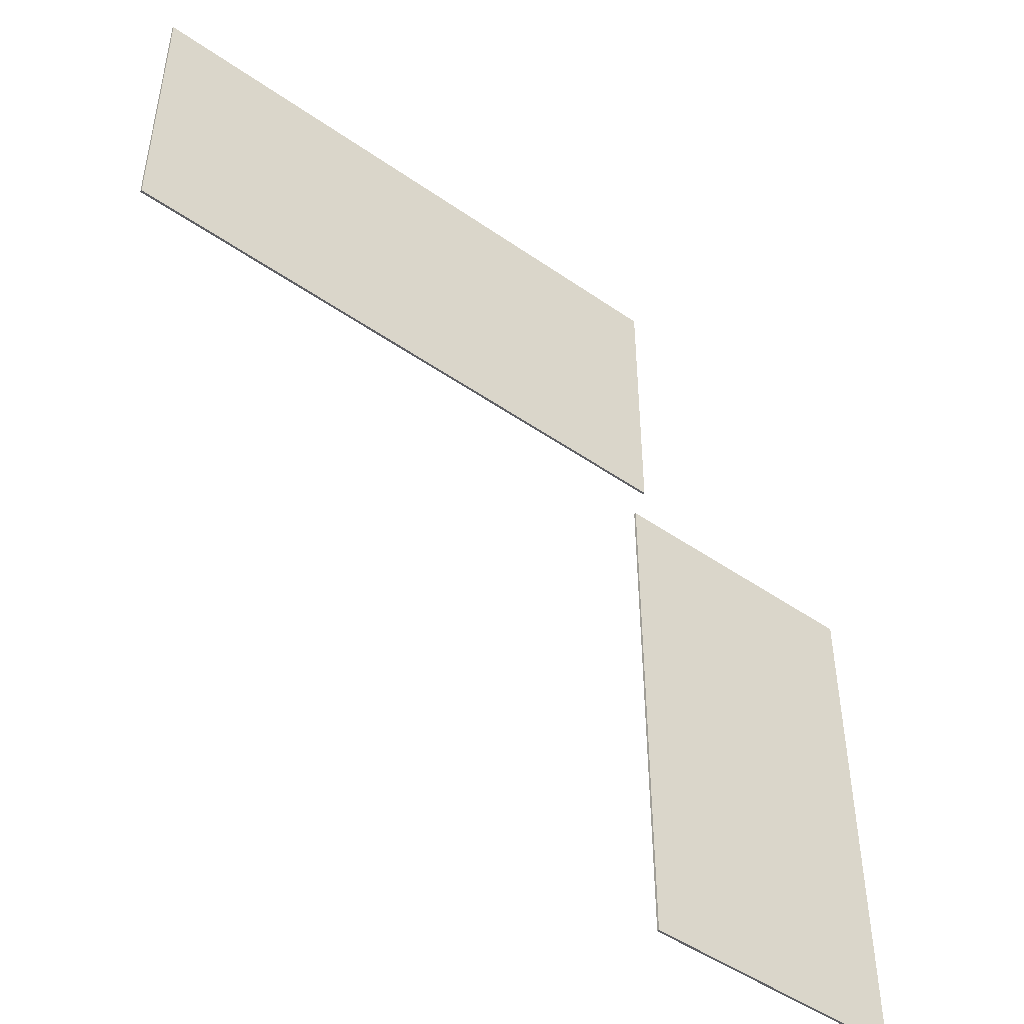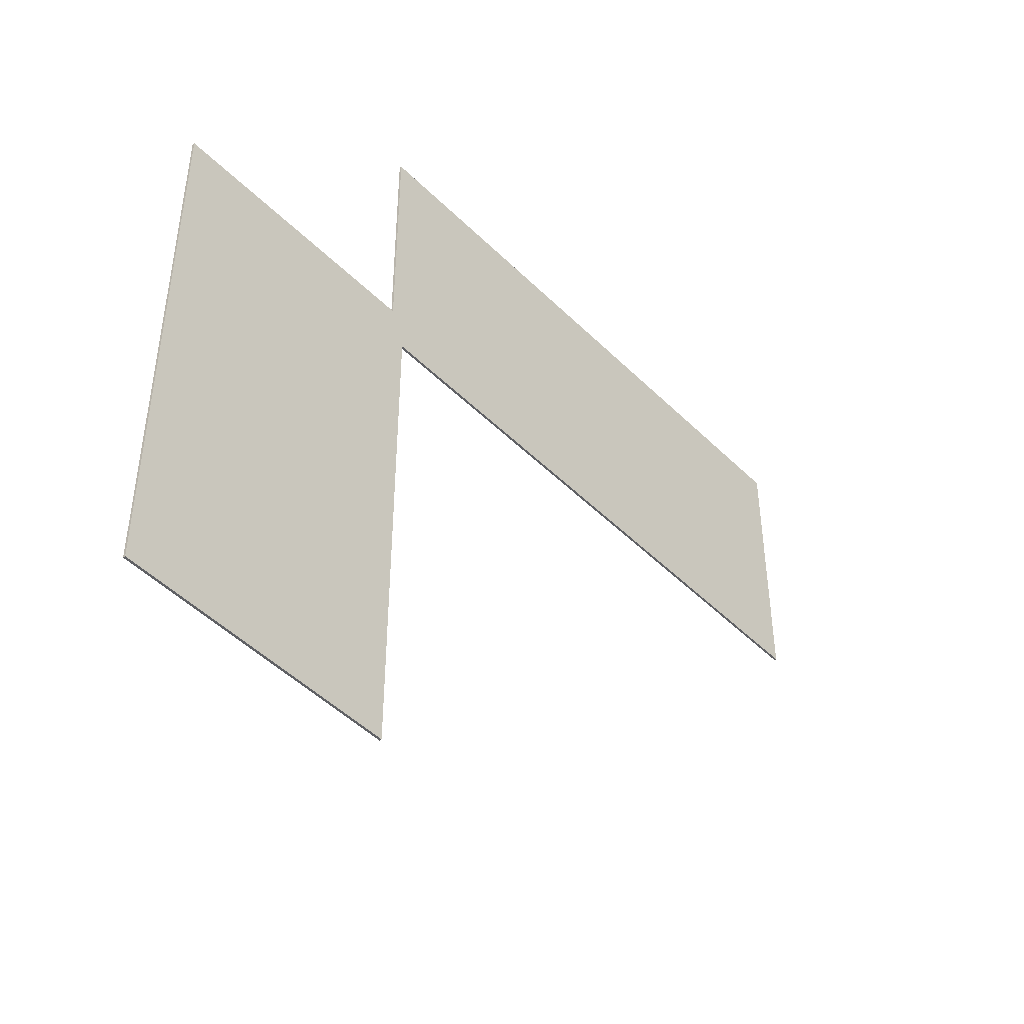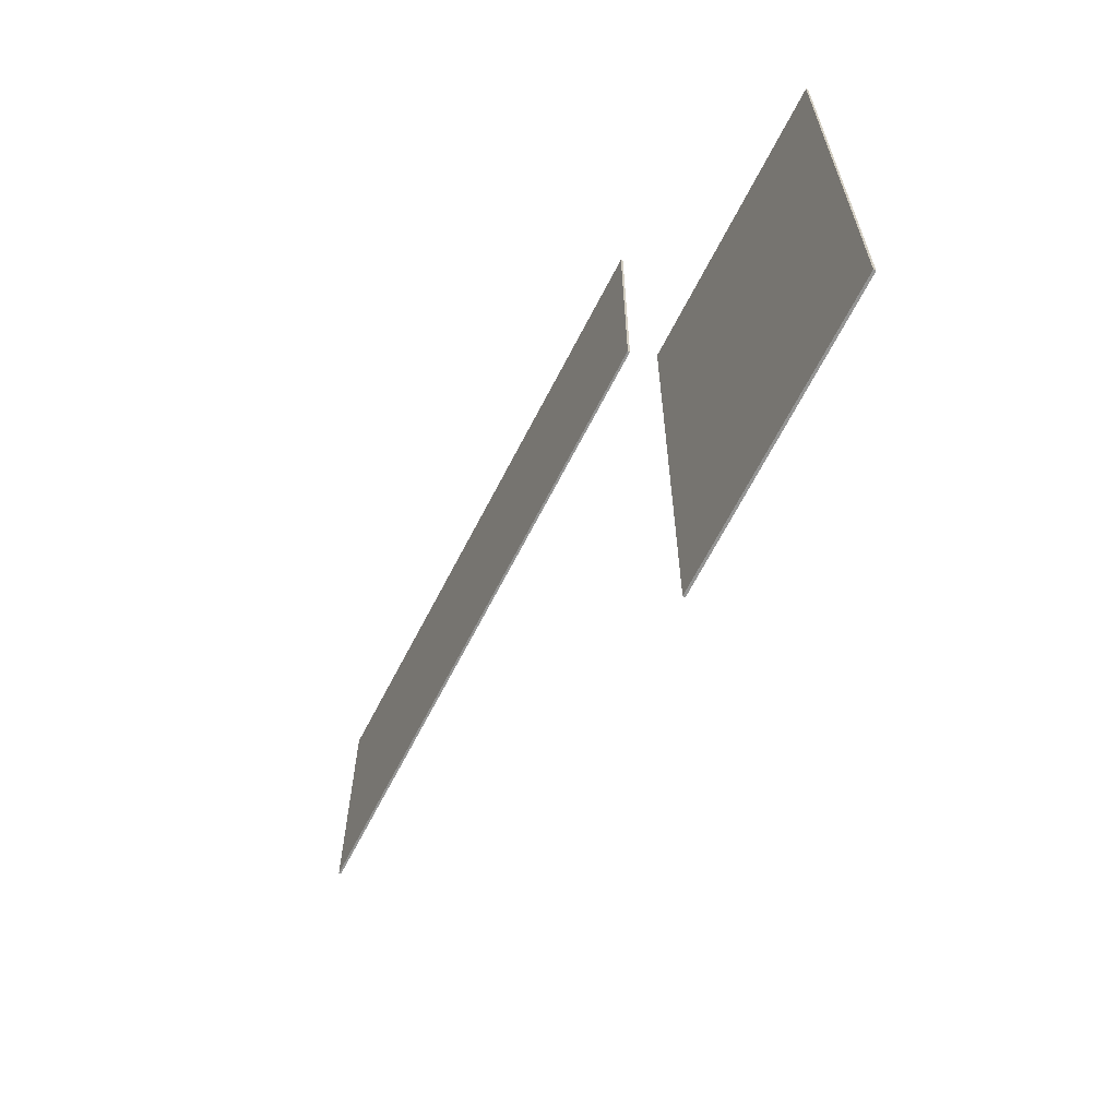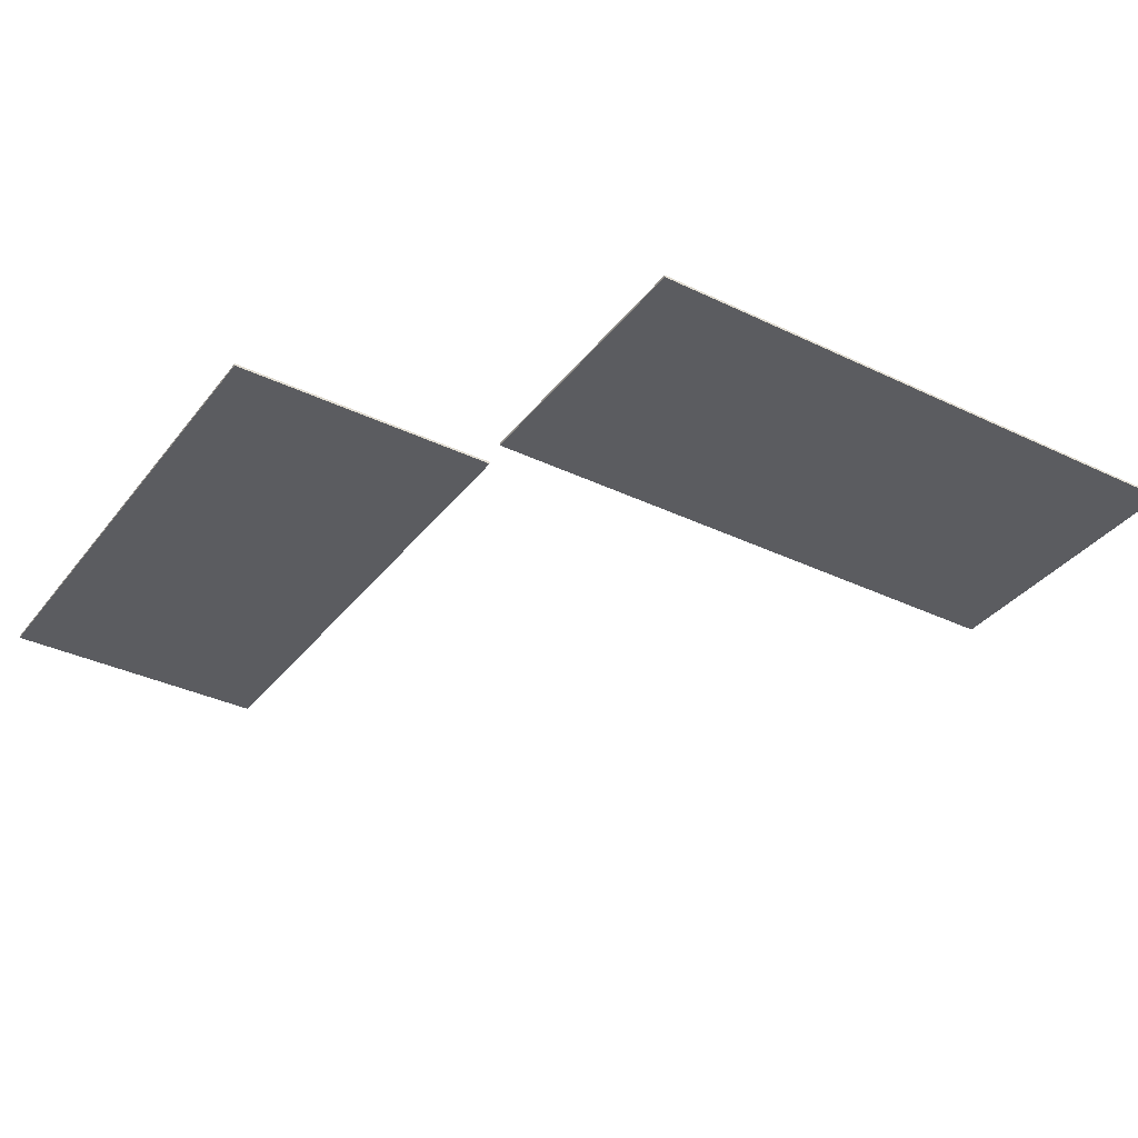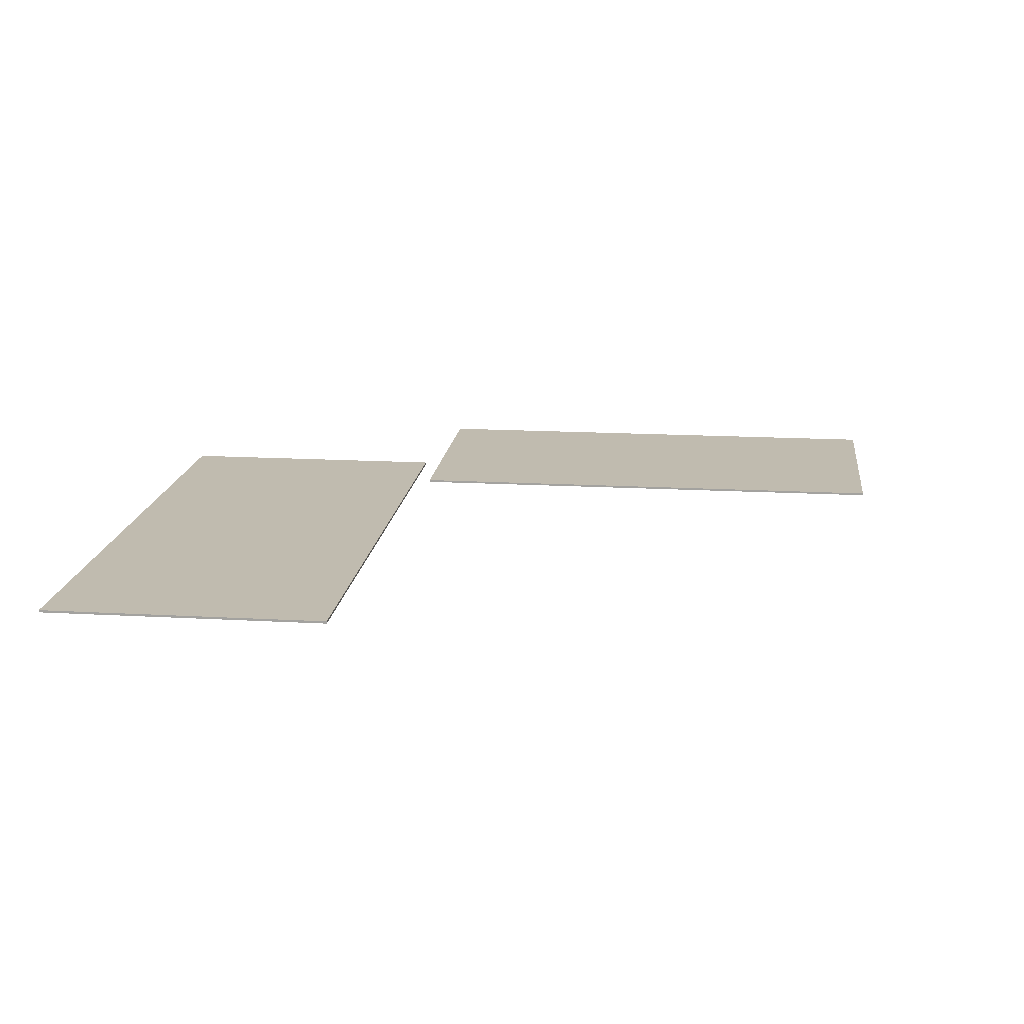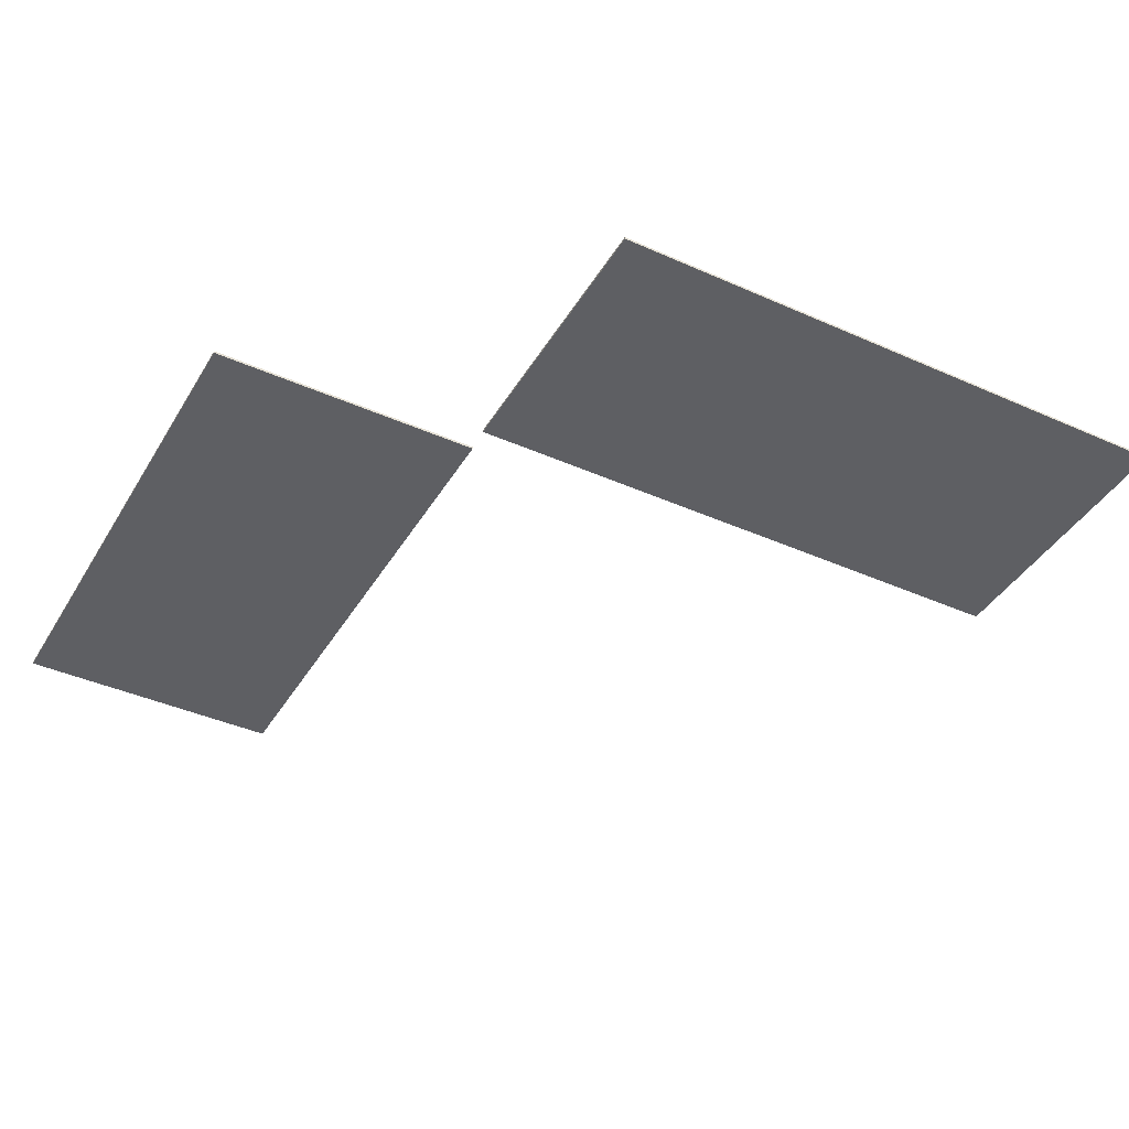
<metadata>
{"format":"obj","ext":"obj","renderer":"f3d","projection":"perspective","resolution":1024,"background":"white","views":[{"elev":-47.8,"azim":-38.1,"up":"+Y"},{"elev":-47.1,"azim":132.0,"up":"+Y"},{"elev":-67.0,"azim":62.7,"up":"+Y"},{"elev":-35.3,"azim":147.5,"up":"+Z"},{"elev":16.1,"azim":-83.3,"up":"+Z"},{"elev":-40.9,"azim":151.5,"up":"+Z"}]}
</metadata>
<code>
g object_1
v 6860 -3342 2750
v 210.9 -3342 2750
v -6438 -3342 2750
v -6438 -3342 2700
v 210.9 -3342 2700
v 6860 -3342 2700
v -6438 -3342 2700
v -6438 -3342 2750
v -6438 -201.6 2750
v -6438 2938 2750
v -6438 2938 2700
v -6438 -201.6 2700
v -6438 2938 2700
v -6438 2938 2750
v 210.9 2938 2750
v 6860 2938 2750
v 6860 2938 2700
v 210.9 2938 2700
v 6860 -3342 2750
v 6860 -3342 2700
v 6860 2938 2700
v 6860 2938 2750
v 6860 -201.6 2750
v 6860 -201.6 2700
v 6860 -3342 2700
v 210.9 -3342 2700
v -6438 -3342 2700
v -6438 -201.6 2700
v -6438 2938 2700
v 210.9 2938 2700
v 6860 2938 2700
v 6860 -201.6 2700
v -6438 -3342 2750
v 210.9 -3342 2750
v 6860 -3342 2750
v -6438 2938 2750
v -6438 -201.6 2750
v 6860 2938 2750
v 210.9 2938 2750
v 6860 -201.6 2750
f 2 3 4 5
f 1 2 5 6
f 9 10 11 12
f 8 9 12 7
f 15 16 17 18
f 14 15 18 13
f 23 19 20 24
f 22 23 24 21
f 30 31 32
f 30 28 29
f 26 30 32 25
f 30 26 27 28
f 34 35 40
f 34 37 33
f 39 34 40
f 34 39 37
f 39 36 37
f 38 39 40
g object_2
v 1.306e+04 -1.52e+04 2200
v 1.006e+04 -1.52e+04 2200
v 7062 -1.52e+04 2200
v 7062 -1.52e+04 2150
v 1.006e+04 -1.52e+04 2150
v 1.306e+04 -1.52e+04 2150
v 7062 -1.52e+04 2150
v 7062 -1.52e+04 2200
v 7062 -9303 2200
v 7062 -3404 2200
v 7062 -3404 2150
v 7062 -9303 2150
v 7062 -3404 2150
v 7062 -3404 2200
v 1.006e+04 -3404 2200
v 1.306e+04 -3404 2200
v 1.306e+04 -3404 2150
v 1.006e+04 -3404 2150
v 1.306e+04 -1.52e+04 2200
v 1.306e+04 -1.52e+04 2150
v 1.306e+04 -3404 2150
v 1.306e+04 -3404 2200
v 1.306e+04 -9303 2200
v 1.306e+04 -9303 2150
v 1.306e+04 -1.52e+04 2150
v 1.006e+04 -1.52e+04 2150
v 7062 -1.52e+04 2150
v 7062 -9303 2150
v 7062 -3404 2150
v 1.006e+04 -3404 2150
v 1.306e+04 -3404 2150
v 1.306e+04 -9303 2150
v 7062 -1.52e+04 2200
v 1.006e+04 -1.52e+04 2200
v 1.306e+04 -1.52e+04 2200
v 7062 -3404 2200
v 7062 -9303 2200
v 1.306e+04 -3404 2200
v 1.006e+04 -3404 2200
v 1.306e+04 -9303 2200
f 42 43 44 45
f 41 42 45 46
f 49 50 51 52
f 48 49 52 47
f 55 56 57 58
f 54 55 58 53
f 63 59 60 64
f 62 63 64 61
f 70 71 72
f 70 68 69
f 68 70 72
f 68 72 65 66
f 66 67 68
f 80 77 74
f 74 77 73
f 80 74 75
f 79 80 78
f 79 76 77
f 80 79 77

</code>
